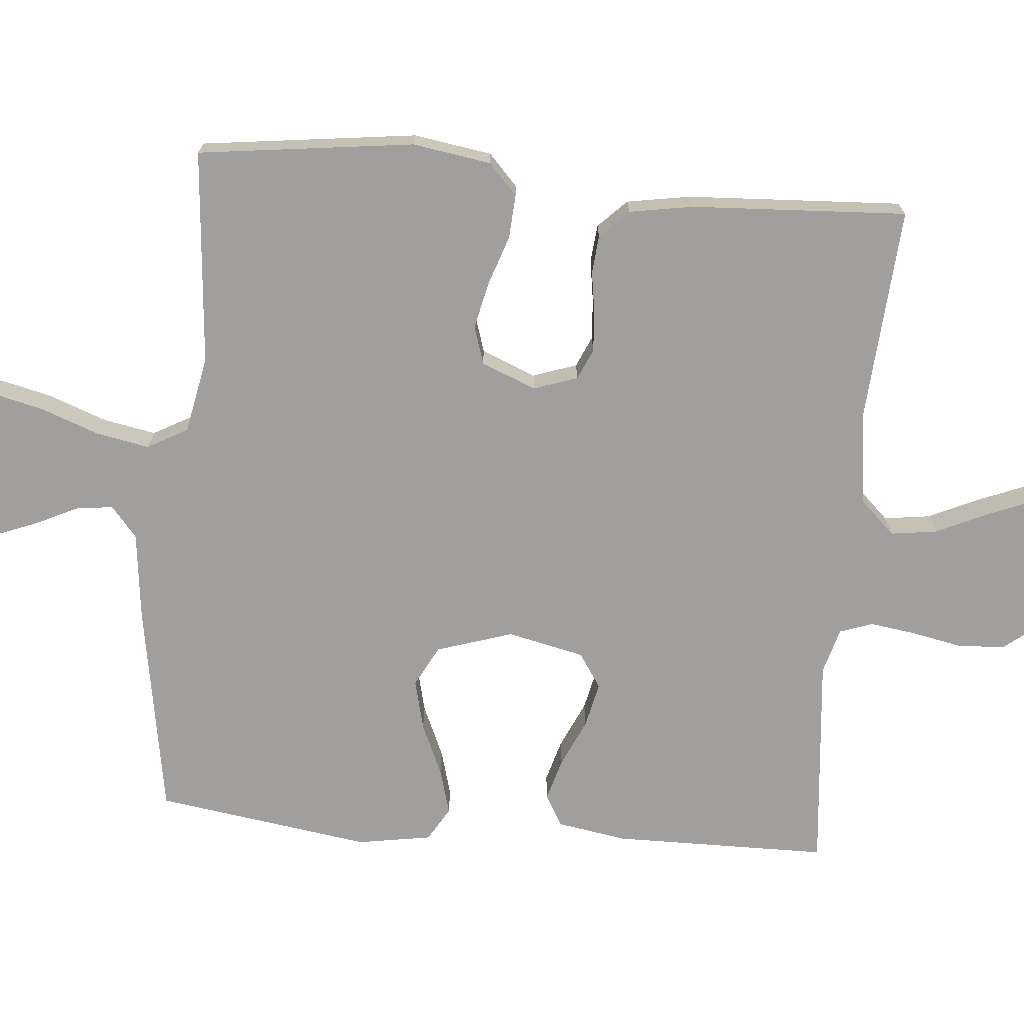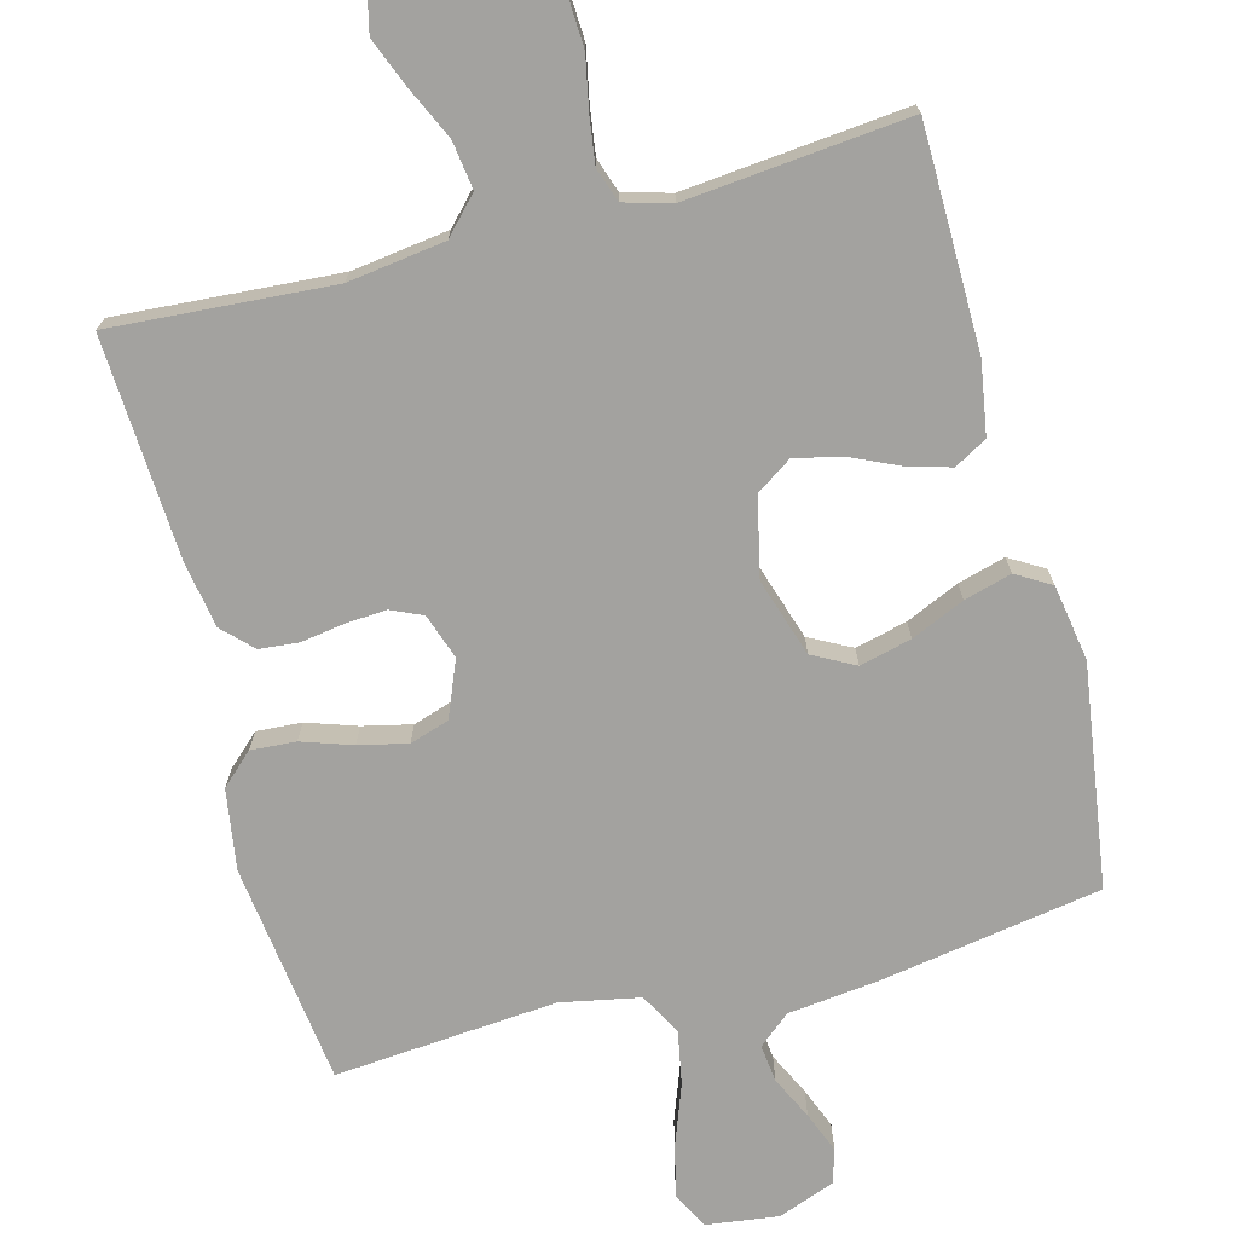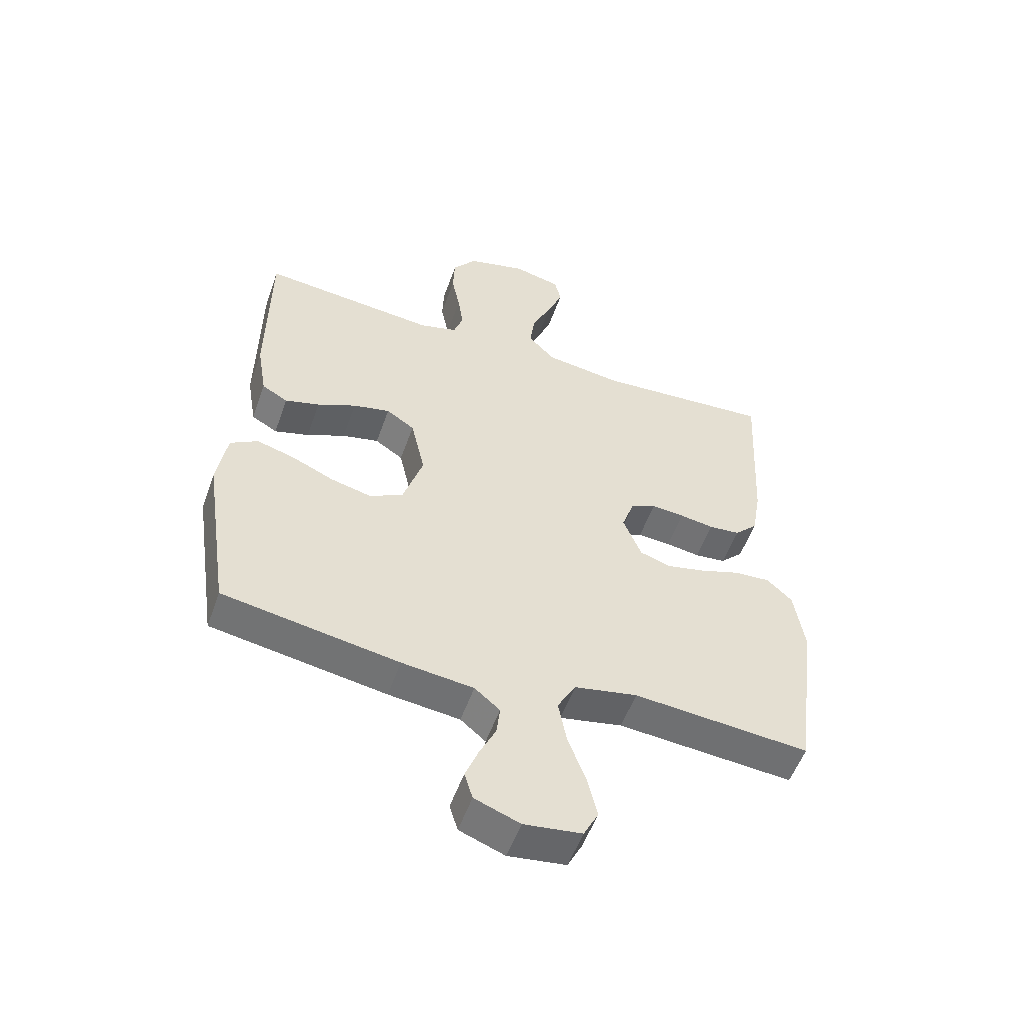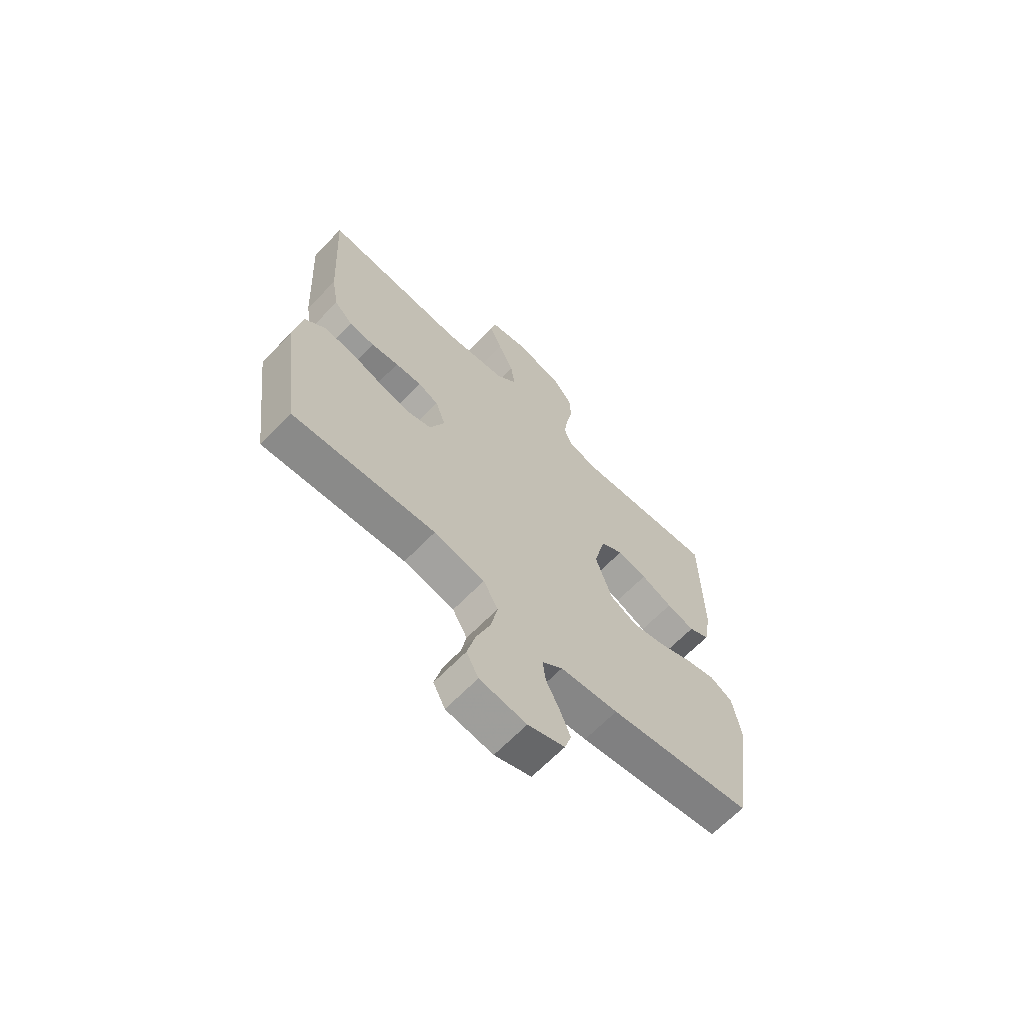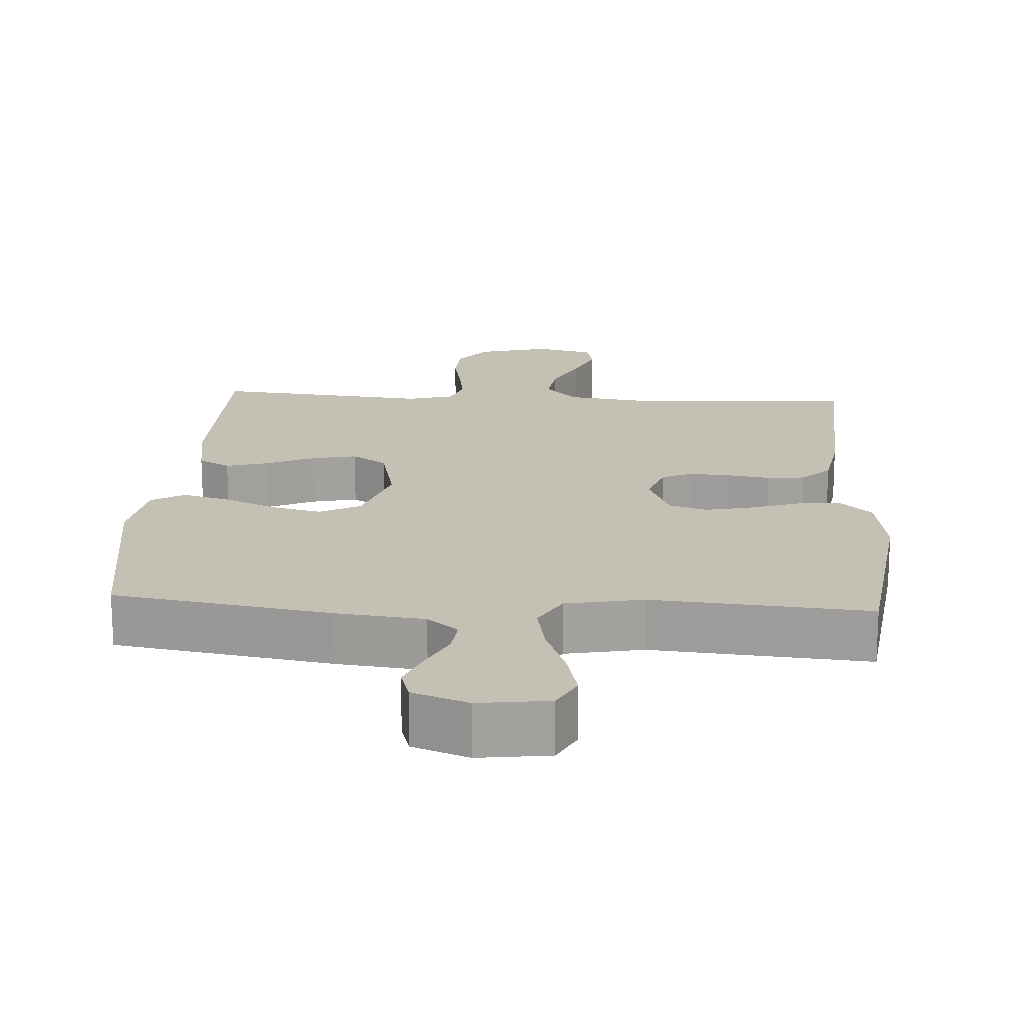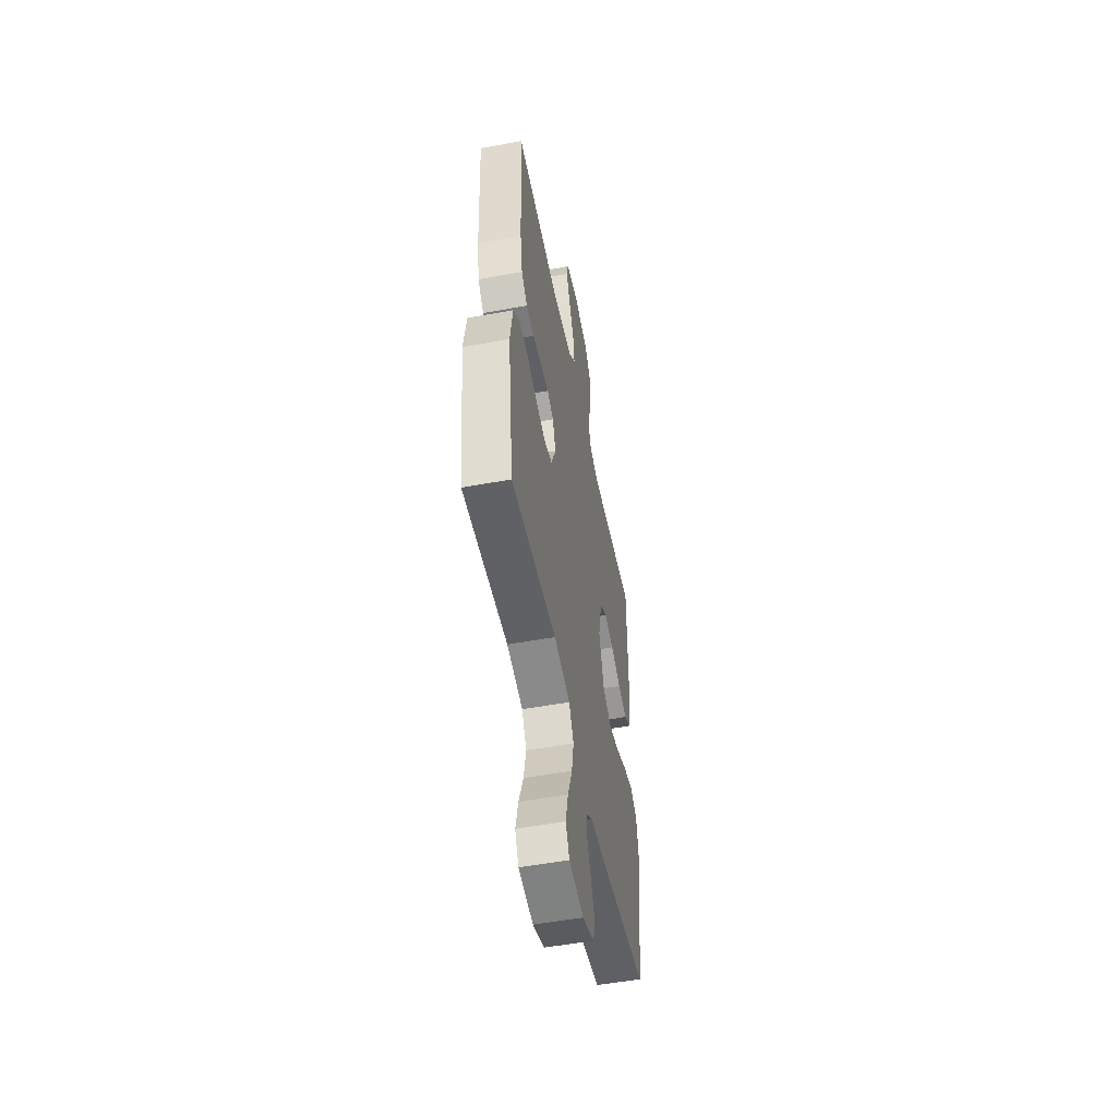
<metadata>
{"format":"obj","ext":"obj","renderer":"f3d","projection":"perspective","resolution":1024,"background":"white","views":[{"elev":-71.4,"azim":-95.0,"up":"+Y"},{"elev":-72.4,"azim":14.8,"up":"+Y"},{"elev":-53.9,"azim":160.6,"up":"+Z"},{"elev":-66.4,"azim":-44.2,"up":"+Z"},{"elev":18.2,"azim":-176.5,"up":"+Y"},{"elev":-53.0,"azim":-78.8,"up":"+Z"}]}
</metadata>
<code>
v 0.5 0.07 -0.5
v 0.2 0.07 -0.55
v 0.078 0.07 -0.564
v 0.035 0.07 -0.6
v 0.041 0.07 -0.651
v 0.069 0.07 -0.709
v 0.091 0.07 -0.765
v 0.077 0.07 -0.811
v 0 0.07 -0.84
v -0.098 0.07 -0.827
v -0.123 0.07 -0.778
v -0.106 0.07 -0.707
v -0.076 0.07 -0.626
v -0.062 0.07 -0.552
v -0.093 0.07 -0.496
v -0.2 0.07 -0.475
v -0.5 0.07 -0.5
v -0.538 0.07 -0.2
v -0.521 0.07 -0.091
v -0.478 0.07 -0.051
v -0.417 0.07 -0.055
v -0.349 0.07 -0.078
v -0.283 0.07 -0.093
v -0.23 0.07 -0.076
v -0.199 0.07 0
v -0.22 0.07 0.061
v -0.263 0.07 0.08
v -0.319 0.07 0.076
v -0.377 0.07 0.067
v -0.43 0.07 0.072
v -0.469 0.07 0.111
v -0.484 0.07 0.2
v -0.5 0.07 0.5
v -0.2 0.07 0.479
v -0.069 0.07 0.497
v -0.024 0.07 0.545
v -0.033 0.07 0.61
v -0.066 0.07 0.681
v -0.092 0.07 0.746
v -0.081 0.07 0.793
v 0 0.07 0.812
v 0.1 0.07 0.786
v 0.14 0.07 0.734
v 0.143 0.07 0.668
v 0.129 0.07 0.598
v 0.12 0.07 0.535
v 0.136 0.07 0.489
v 0.2 0.07 0.471
v 0.5 0.07 0.5
v 0.503 0.07 0.2
v 0.487 0.07 0.103
v 0.443 0.07 0.078
v 0.384 0.07 0.095
v 0.318 0.07 0.125
v 0.255 0.07 0.139
v 0.207 0.07 0.107
v 0.183 0.07 0
v 0.217 0.07 -0.106
v 0.274 0.07 -0.136
v 0.344 0.07 -0.119
v 0.416 0.07 -0.087
v 0.48 0.07 -0.069
v 0.527 0.07 -0.097
v 0.544 0.07 -0.2
v 0.5 0 -0.5
v 0.2 0 -0.55
v 0.078 0 -0.564
v 0.035 0 -0.6
v 0.041 0 -0.651
v 0.069 0 -0.709
v 0.091 0 -0.765
v 0.077 0 -0.811
v 0 0 -0.84
v -0.098 0 -0.827
v -0.123 0 -0.778
v -0.106 0 -0.707
v -0.076 0 -0.626
v -0.062 0 -0.552
v -0.093 0 -0.496
v -0.2 0 -0.475
v -0.5 0 -0.5
v -0.538 0 -0.2
v -0.521 0 -0.091
v -0.478 0 -0.051
v -0.417 0 -0.055
v -0.349 0 -0.078
v -0.283 0 -0.093
v -0.23 0 -0.076
v -0.199 0 0
v -0.22 0 0.061
v -0.263 0 0.08
v -0.319 0 0.076
v -0.377 0 0.067
v -0.43 0 0.072
v -0.469 0 0.111
v -0.484 0 0.2
v -0.5 0 0.5
v -0.2 0 0.479
v -0.069 0 0.497
v -0.024 0 0.545
v -0.033 0 0.61
v -0.066 0 0.681
v -0.092 0 0.746
v -0.081 0 0.793
v 0 0 0.812
v 0.1 0 0.786
v 0.14 0 0.734
v 0.143 0 0.668
v 0.129 0 0.598
v 0.12 0 0.535
v 0.136 0 0.489
v 0.2 0 0.471
v 0.5 0 0.5
v 0.503 0 0.2
v 0.487 0 0.103
v 0.443 0 0.078
v 0.384 0 0.095
v 0.318 0 0.125
v 0.255 0 0.139
v 0.207 0 0.107
v 0.183 0 0
v 0.217 0 -0.106
v 0.274 0 -0.136
v 0.344 0 -0.119
v 0.416 0 -0.087
v 0.48 0 -0.069
v 0.527 0 -0.097
v 0.544 0 -0.2
f 60 61 62 63
f 59 60 63 64
f 51 52 53 54
f 51 54 55
f 48 49 50 51
f 47 48 51 55
f 46 47 55 56
f 42 43 44 45
f 42 45 46
f 41 42 46
f 37 38 39 40
f 37 40 41 46
f 31 32 33 34
f 31 34 35
f 28 29 30 31
f 27 28 31 35
f 26 27 35 36
f 19 20 21 22
f 19 22 23
f 16 17 18 19
f 15 16 19 23
f 14 15 23 24
f 10 11 12 13
f 10 13 14
f 9 10 14
f 8 9 14
f 5 6 7 8
f 5 8 14 24
f 64 1 2 3
f 59 64 3
f 58 59 3 4
f 57 58 4
f 56 57 4
f 36 37 46 56
f 25 26 36 56
f 25 56 4
f 4 5 24 25
f 127 126 125 124
f 128 127 124 123
f 118 117 116 115
f 119 118 115
f 115 114 113 112
f 119 115 112 111
f 120 119 111 110
f 109 108 107 106
f 110 109 106
f 110 106 105
f 104 103 102 101
f 110 105 104 101
f 98 97 96 95
f 99 98 95
f 95 94 93 92
f 99 95 92 91
f 100 99 91 90
f 86 85 84 83
f 87 86 83
f 83 82 81 80
f 87 83 80 79
f 88 87 79 78
f 77 76 75 74
f 78 77 74
f 78 74 73
f 78 73 72
f 72 71 70 69
f 88 78 72 69
f 67 66 65 128
f 67 128 123
f 68 67 123 122
f 68 122 121
f 68 121 120
f 120 110 101 100
f 120 100 90 89
f 68 120 89
f 89 88 69 68
f 1 65 66 2
f 2 66 67 3
f 3 67 68 4
f 4 68 69 5
f 5 69 70 6
f 6 70 71 7
f 7 71 72 8
f 8 72 73 9
f 9 73 74 10
f 10 74 75 11
f 11 75 76 12
f 12 76 77 13
f 13 77 78 14
f 14 78 79 15
f 15 79 80 16
f 16 80 81 17
f 17 81 82 18
f 18 82 83 19
f 19 83 84 20
f 20 84 85 21
f 21 85 86 22
f 22 86 87 23
f 23 87 88 24
f 24 88 89 25
f 25 89 90 26
f 26 90 91 27
f 27 91 92 28
f 28 92 93 29
f 29 93 94 30
f 30 94 95 31
f 31 95 96 32
f 32 96 97 33
f 33 97 98 34
f 34 98 99 35
f 35 99 100 36
f 36 100 101 37
f 37 101 102 38
f 38 102 103 39
f 39 103 104 40
f 40 104 105 41
f 41 105 106 42
f 42 106 107 43
f 43 107 108 44
f 44 108 109 45
f 45 109 110 46
f 46 110 111 47
f 47 111 112 48
f 48 112 113 49
f 49 113 114 50
f 50 114 115 51
f 51 115 116 52
f 52 116 117 53
f 53 117 118 54
f 54 118 119 55
f 55 119 120 56
f 56 120 121 57
f 57 121 122 58
f 58 122 123 59
f 59 123 124 60
f 60 124 125 61
f 61 125 126 62
f 62 126 127 63
f 63 127 128 64
f 64 128 65 1

</code>
